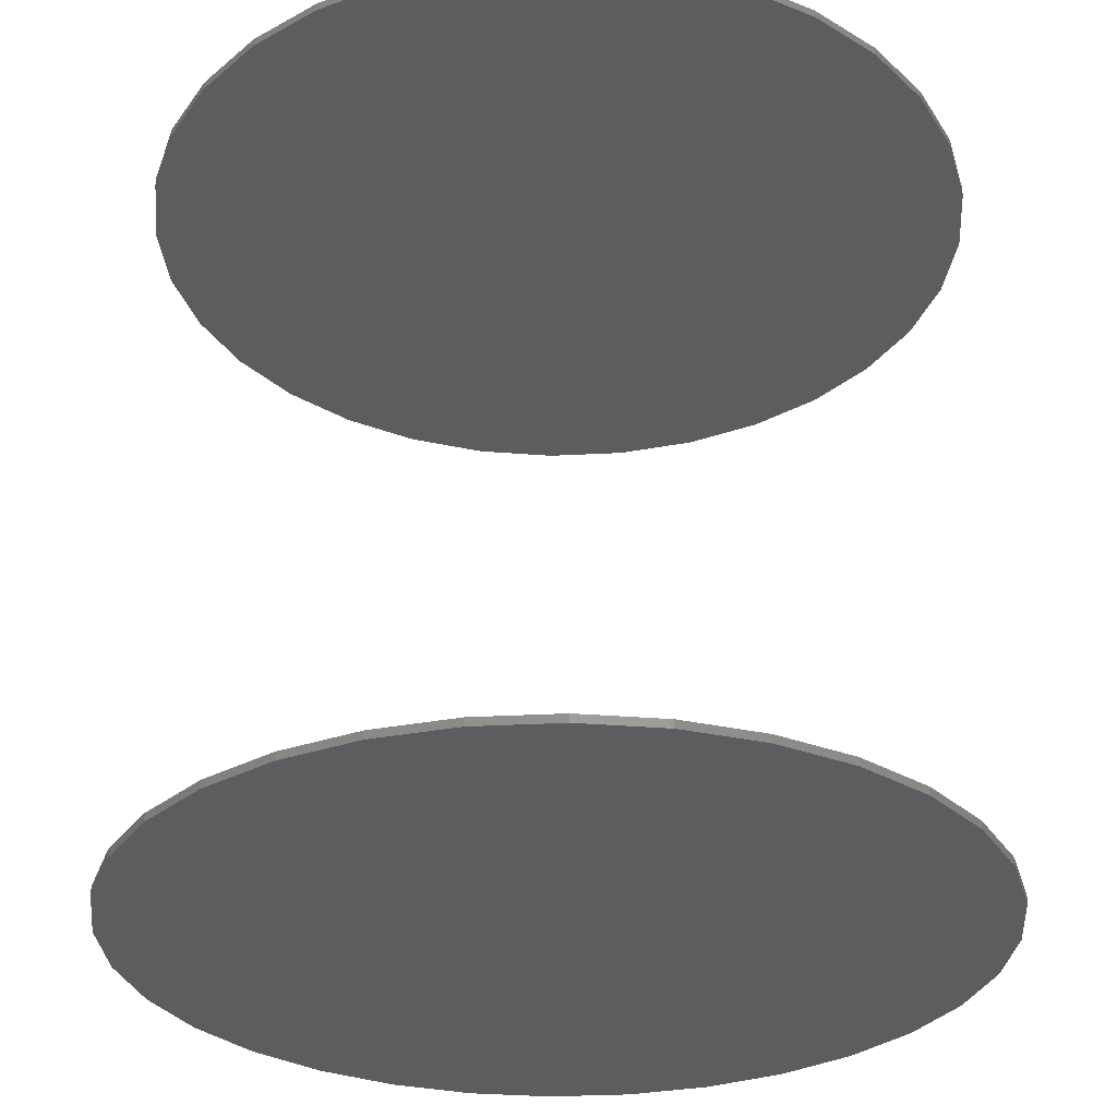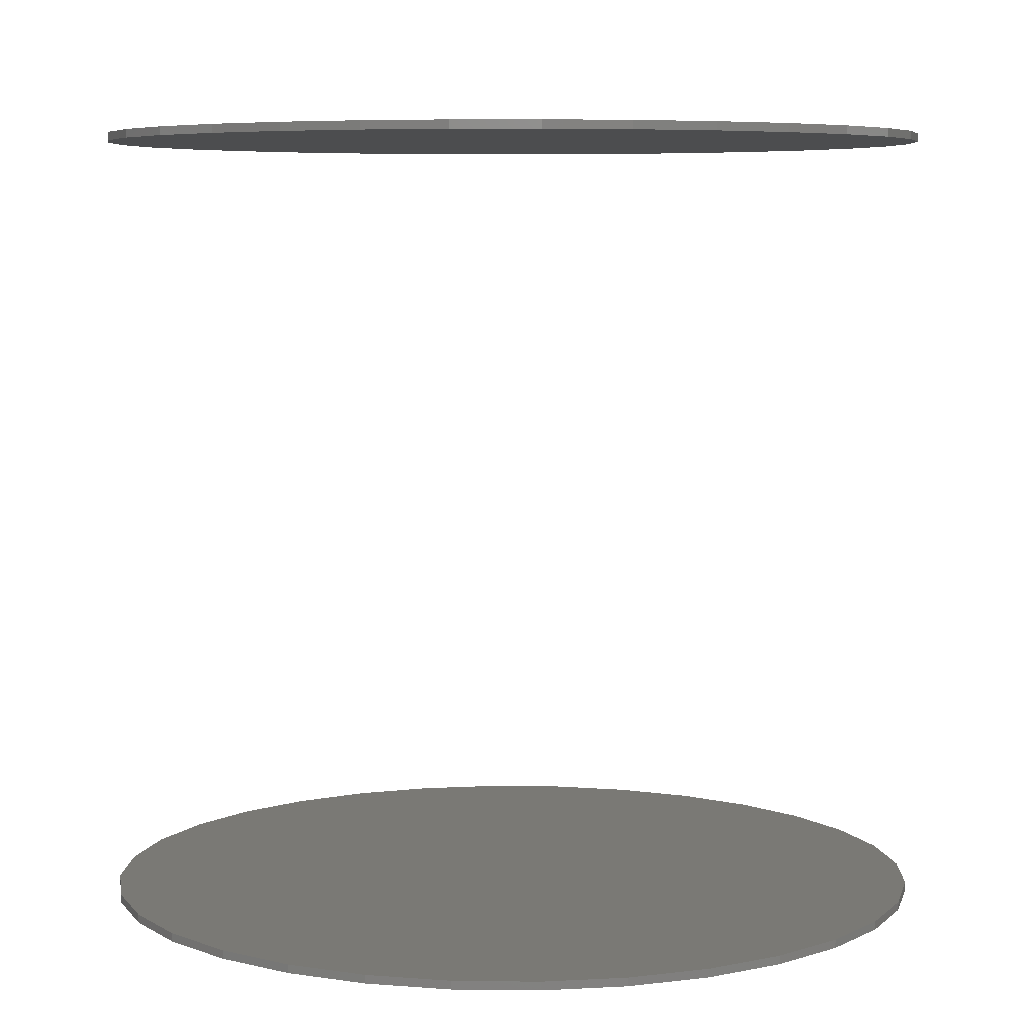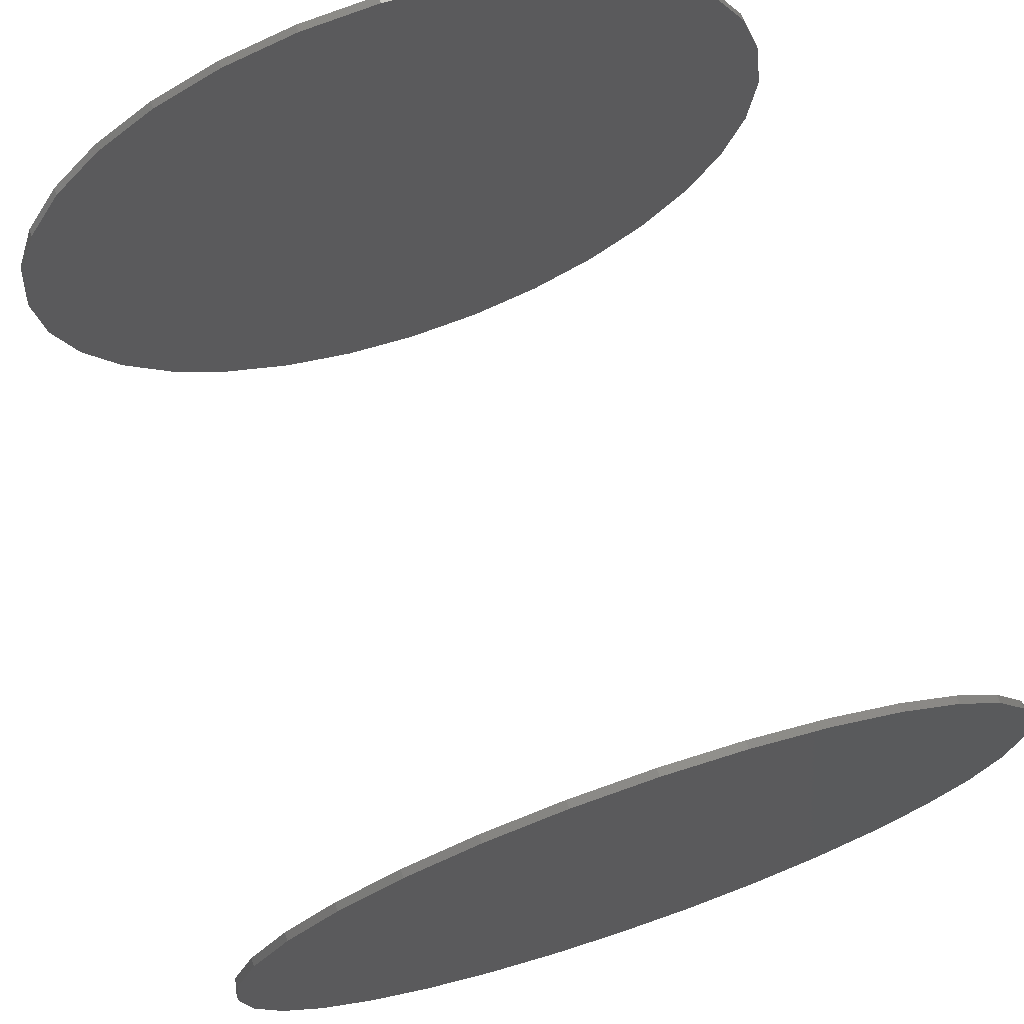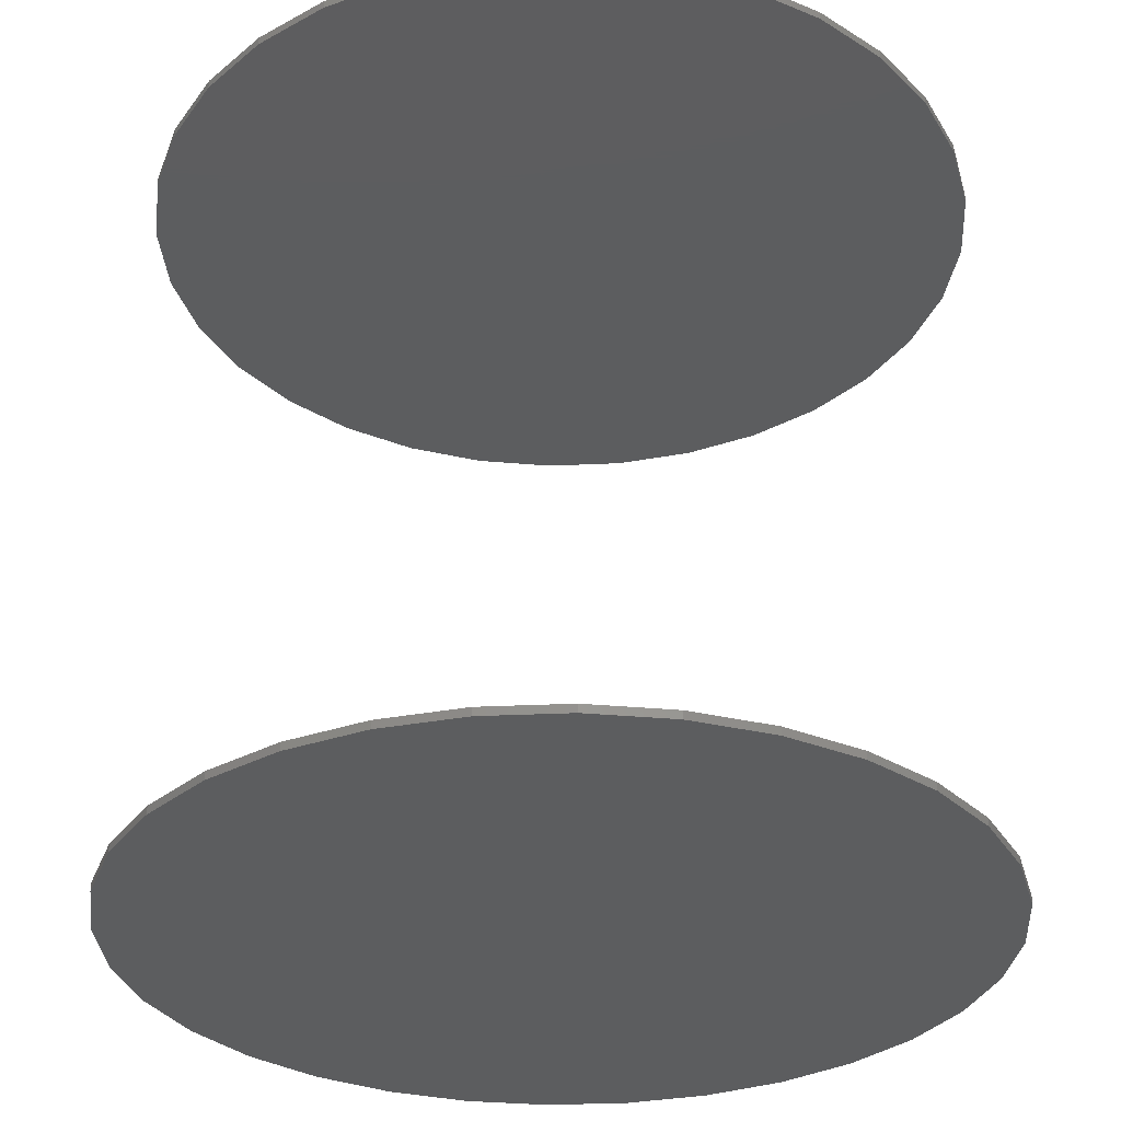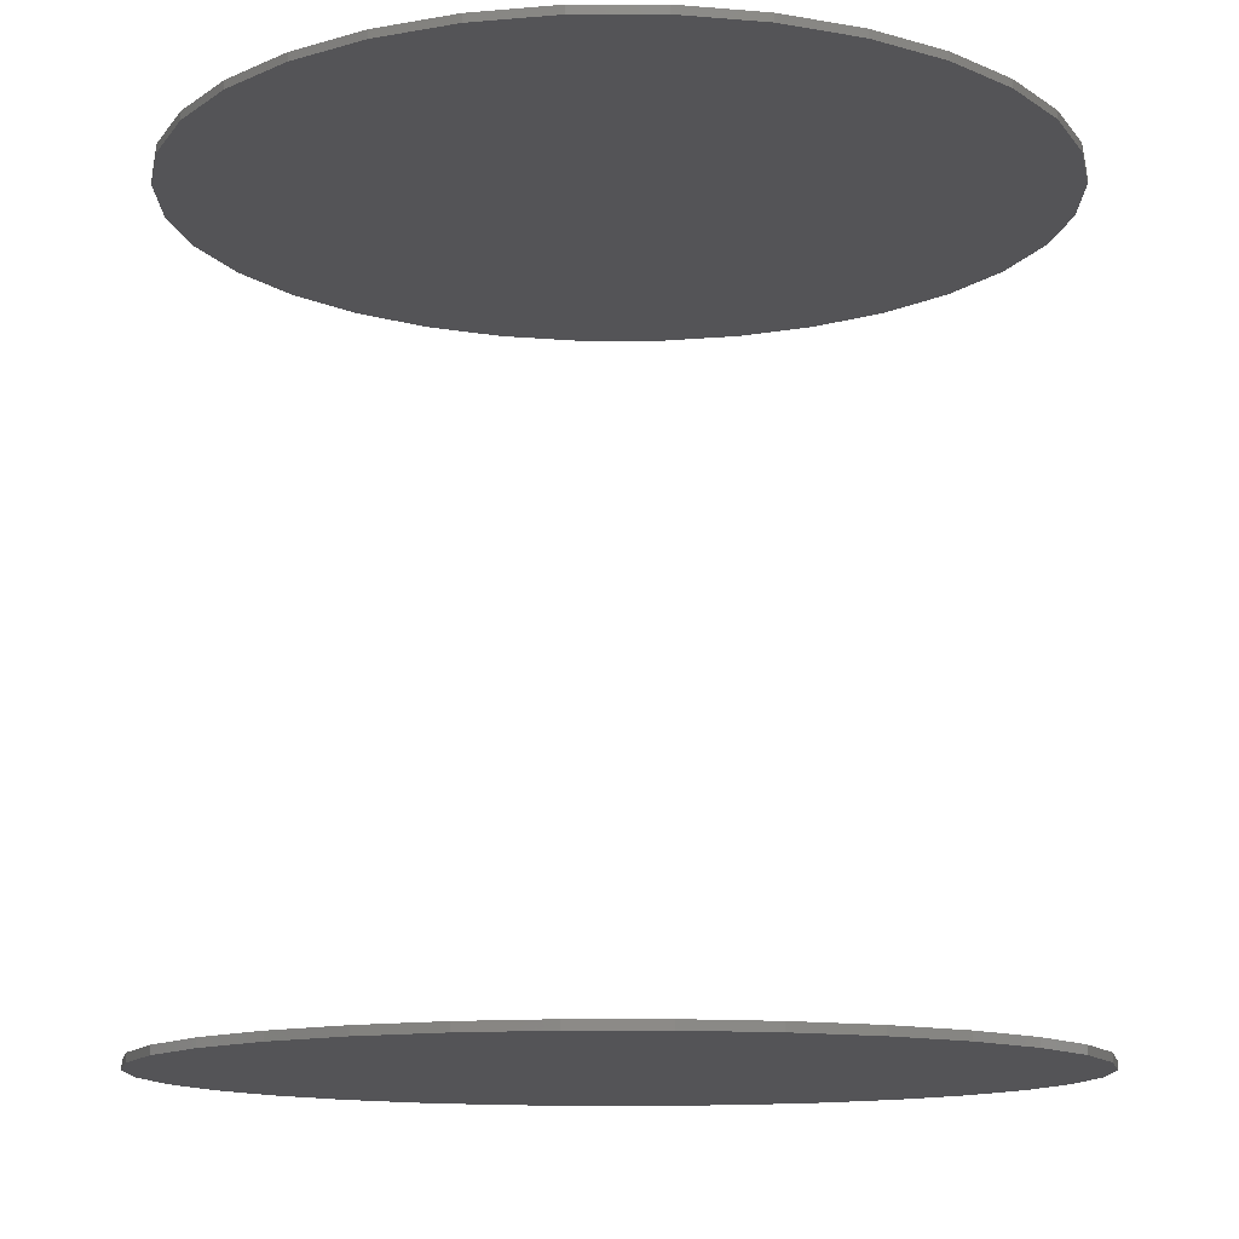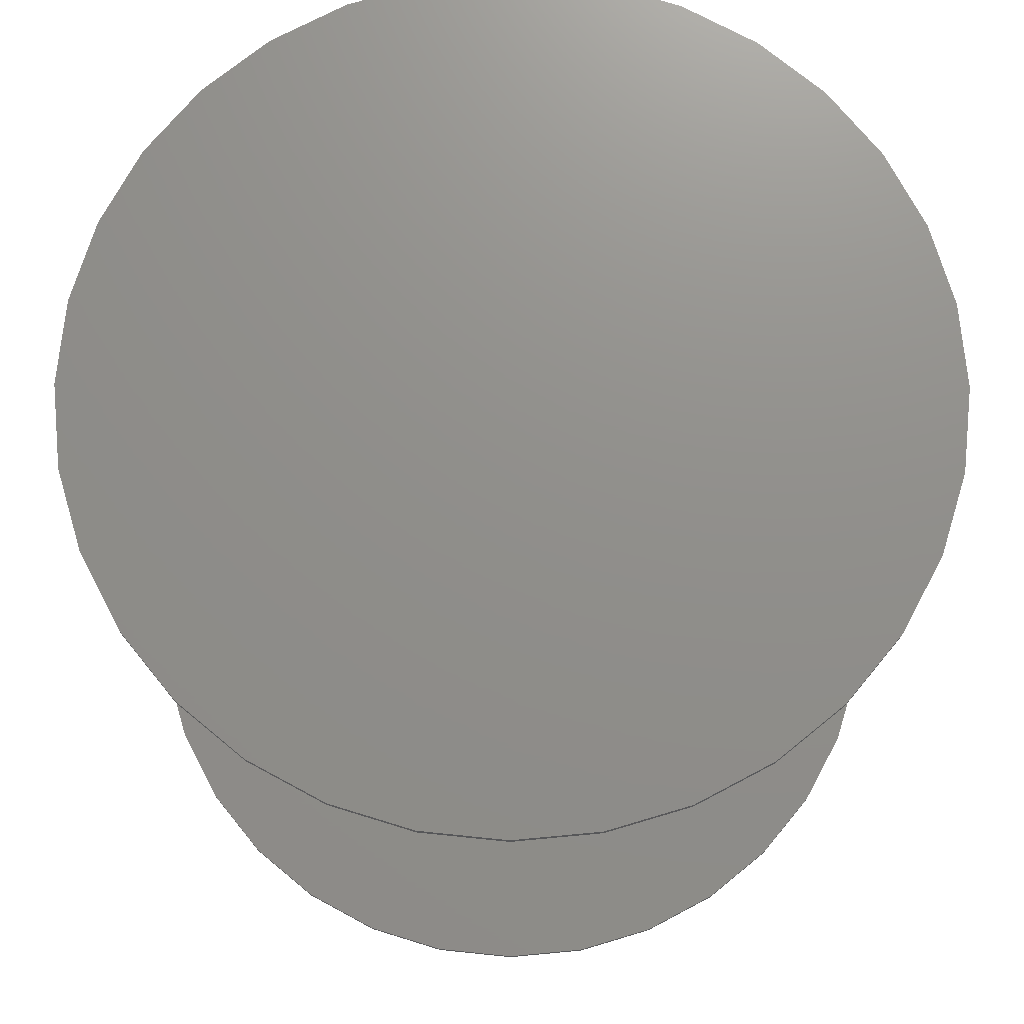
<metadata>
{"format":"stl","ext":"stl","renderer":"f3d","projection":"perspective","resolution":1024,"background":"white","views":[{"elev":-30.6,"azim":-23.7,"up":"+Z"},{"elev":6.3,"azim":176.4,"up":"+Z"},{"elev":71.9,"azim":161.4,"up":"+Y"},{"elev":-31.6,"azim":-35.6,"up":"+Z"},{"elev":-12.5,"azim":-61.7,"up":"+Z"},{"elev":73.0,"azim":-11.0,"up":"+Z"}]}
</metadata>
<code>
# stl→obj: 128 verts, 248 faces
v -0.3964 4.864e-17 0.7422
v -0.3964 4.864e-17 0.75
v -0.3887 0.07749 0.7422
v -0.3887 0.07749 0.75
v -0.3661 0.152 0.7422
v -0.3661 0.152 0.75
v -0.3294 0.2207 0.7422
v -0.3294 0.2207 0.75
v -0.28 0.2809 0.7422
v -0.28 0.2809 0.75
v -0.2199 0.3303 0.7422
v -0.2199 0.3303 0.75
v -0.1512 0.367 0.7422
v -0.1512 0.367 0.75
v -0.07667 0.3896 0.7422
v -0.07667 0.3896 0.75
v 0.0008224 0.3972 0.7422
v 0.0008224 0.3972 0.75
v 0.07831 0.3896 0.7422
v 0.07831 0.3896 0.75
v 0.1528 0.367 0.7422
v 0.1528 0.367 0.75
v 0.2215 0.3303 0.7422
v 0.2215 0.3303 0.75
v 0.2817 0.2809 0.7422
v 0.2817 0.2809 0.75
v 0.3311 0.2207 0.7422
v 0.3311 0.2207 0.75
v 0.3678 0.152 0.7422
v 0.3678 0.152 0.75
v 0.3904 0.07749 0.7422
v 0.3904 0.07749 0.75
v 0.398 -9.728e-17 0.7422
v 0.398 0 0.75
v -0.3964 4.864e-17 0
v -0.3964 4.864e-17 0.007812
v -0.3887 0.07749 0
v -0.3887 0.07749 0.007812
v -0.3661 0.152 0
v -0.3661 0.152 0.007812
v -0.3294 0.2207 0
v -0.3294 0.2207 0.007812
v -0.28 0.2809 0
v -0.28 0.2809 0.007812
v -0.2199 0.3303 0
v -0.2199 0.3303 0.007812
v -0.1512 0.367 0
v -0.1512 0.367 0.007812
v -0.07667 0.3896 0
v -0.07667 0.3896 0.007812
v 0.0008224 0.3972 0
v 0.0008224 0.3972 0.007812
v 0.07831 0.3896 0
v 0.07831 0.3896 0.007812
v 0.1528 0.367 0
v 0.1528 0.367 0.007812
v 0.2215 0.3303 0
v 0.2215 0.3303 0.007812
v 0.2817 0.2809 0
v 0.2817 0.2809 0.007812
v 0.3311 0.2207 0
v 0.3311 0.2207 0.007812
v 0.3678 0.152 0
v 0.3678 0.152 0.007812
v 0.3904 0.07749 0
v 0.3904 0.07749 0.007812
v 0.398 0 0
v 0.398 0 0.007812
v 0.3904 -0.07749 0.7422
v 0.3904 -0.07749 0.75
v 0.3678 -0.152 0.7422
v 0.3678 -0.152 0.75
v 0.3311 -0.2207 0.7422
v 0.3311 -0.2207 0.75
v 0.2817 -0.2809 0.7422
v 0.2817 -0.2809 0.75
v 0.2215 -0.3303 0.7422
v 0.2215 -0.3303 0.75
v 0.1528 -0.367 0.7422
v 0.1528 -0.367 0.75
v 0.07831 -0.3896 0.7422
v 0.07831 -0.3896 0.75
v 0.0008224 -0.3972 0.7422
v 0.0008224 -0.3972 0.75
v -0.07667 -0.3896 0.7422
v -0.07667 -0.3896 0.75
v -0.1512 -0.367 0.7422
v -0.1512 -0.367 0.75
v -0.2199 -0.3303 0.7422
v -0.2199 -0.3303 0.75
v -0.28 -0.2809 0.7422
v -0.28 -0.2809 0.75
v -0.3294 -0.2207 0.7422
v -0.3294 -0.2207 0.75
v -0.3661 -0.152 0.7422
v -0.3661 -0.152 0.75
v -0.3887 -0.07749 0.7422
v -0.3887 -0.07749 0.75
v 0.3904 -0.07749 0
v 0.3904 -0.07749 0.007812
v 0.3678 -0.152 0
v 0.3678 -0.152 0.007812
v 0.3311 -0.2207 0
v 0.3311 -0.2207 0.007812
v 0.2817 -0.2809 0
v 0.2817 -0.2809 0.007812
v 0.2215 -0.3303 0
v 0.2215 -0.3303 0.007812
v 0.1528 -0.367 0
v 0.1528 -0.367 0.007812
v 0.07831 -0.3896 0
v 0.07831 -0.3896 0.007812
v 0.0008224 -0.3972 0
v 0.0008224 -0.3972 0.007812
v -0.07667 -0.3896 0
v -0.07667 -0.3896 0.007812
v -0.1512 -0.367 0
v -0.1512 -0.367 0.007812
v -0.2199 -0.3303 0
v -0.2199 -0.3303 0.007812
v -0.28 -0.2809 0
v -0.28 -0.2809 0.007812
v -0.3294 -0.2207 0
v -0.3294 -0.2207 0.007812
v -0.3661 -0.152 0
v -0.3661 -0.152 0.007812
v -0.3887 -0.07749 0
v -0.3887 -0.07749 0.007812
f 1 2 3
f 3 2 4
f 3 4 5
f 5 4 6
f 5 6 7
f 7 6 8
f 7 8 9
f 9 8 10
f 9 10 11
f 11 10 12
f 11 12 13
f 13 12 14
f 13 14 15
f 15 14 16
f 15 16 17
f 17 16 18
f 17 18 19
f 19 18 20
f 19 20 21
f 21 20 22
f 21 22 23
f 23 22 24
f 23 24 25
f 25 24 26
f 25 26 27
f 27 26 28
f 27 28 29
f 29 28 30
f 29 30 31
f 31 30 32
f 31 32 33
f 33 32 34
f 35 36 37
f 37 36 38
f 37 38 39
f 39 38 40
f 39 40 41
f 41 40 42
f 41 42 43
f 43 42 44
f 43 44 45
f 45 44 46
f 45 46 47
f 47 46 48
f 47 48 49
f 49 48 50
f 49 50 51
f 51 50 52
f 51 52 53
f 53 52 54
f 53 54 55
f 55 54 56
f 55 56 57
f 57 56 58
f 57 58 59
f 59 58 60
f 59 60 61
f 61 60 62
f 61 62 63
f 63 62 64
f 63 64 65
f 65 64 66
f 65 66 67
f 67 66 68
f 33 34 69
f 69 34 70
f 69 70 71
f 71 70 72
f 71 72 73
f 73 72 74
f 73 74 75
f 75 74 76
f 75 76 77
f 77 76 78
f 77 78 79
f 79 78 80
f 79 80 81
f 81 80 82
f 81 82 83
f 83 82 84
f 83 84 85
f 85 84 86
f 85 86 87
f 87 86 88
f 87 88 89
f 89 88 90
f 89 90 91
f 91 90 92
f 91 92 93
f 93 92 94
f 93 94 95
f 95 94 96
f 95 96 97
f 97 96 98
f 97 98 1
f 1 98 2
f 67 68 99
f 99 68 100
f 99 100 101
f 101 100 102
f 101 102 103
f 103 102 104
f 103 104 105
f 105 104 106
f 105 106 107
f 107 106 108
f 107 108 109
f 109 108 110
f 109 110 111
f 111 110 112
f 111 112 113
f 113 112 114
f 113 114 115
f 115 114 116
f 115 116 117
f 117 116 118
f 117 118 119
f 119 118 120
f 119 120 121
f 121 120 122
f 121 122 123
f 123 122 124
f 123 124 125
f 125 124 126
f 125 126 127
f 127 126 128
f 127 128 35
f 35 128 36
f 50 54 52
f 54 50 56
f 56 50 48
f 56 48 58
f 58 48 46
f 58 46 60
f 60 46 44
f 60 44 62
f 62 44 42
f 62 42 64
f 64 42 40
f 64 40 66
f 66 40 38
f 66 38 68
f 68 38 36
f 68 36 100
f 100 36 128
f 100 128 102
f 102 128 126
f 102 126 104
f 104 126 124
f 104 124 106
f 106 124 122
f 106 122 108
f 108 122 120
f 108 120 110
f 110 120 118
f 110 118 112
f 112 118 116
f 112 116 114
f 17 19 15
f 83 85 81
f 81 85 87
f 81 87 79
f 79 87 89
f 79 89 77
f 77 89 91
f 77 91 75
f 75 91 93
f 75 93 73
f 73 93 95
f 73 95 71
f 71 95 97
f 71 97 69
f 69 97 1
f 69 1 33
f 33 1 3
f 33 3 31
f 31 3 5
f 31 5 29
f 29 5 7
f 29 7 27
f 27 7 9
f 27 9 25
f 25 9 11
f 25 11 23
f 23 11 13
f 23 13 21
f 21 13 15
f 21 15 19
f 16 20 18
f 20 16 22
f 22 16 14
f 22 14 24
f 24 14 12
f 24 12 26
f 26 12 10
f 26 10 28
f 28 10 8
f 28 8 30
f 30 8 6
f 30 6 32
f 32 6 4
f 32 4 34
f 34 4 2
f 34 2 70
f 70 2 98
f 70 98 72
f 72 98 96
f 72 96 74
f 74 96 94
f 74 94 76
f 76 94 92
f 76 92 78
f 78 92 90
f 78 90 80
f 80 90 88
f 80 88 82
f 82 88 86
f 82 86 84
f 51 53 49
f 113 115 111
f 111 115 117
f 111 117 109
f 109 117 119
f 109 119 107
f 107 119 121
f 107 121 105
f 105 121 123
f 105 123 103
f 103 123 125
f 103 125 101
f 101 125 127
f 101 127 99
f 99 127 35
f 99 35 67
f 67 35 37
f 67 37 65
f 65 37 39
f 65 39 63
f 63 39 41
f 63 41 61
f 61 41 43
f 61 43 59
f 59 43 45
f 59 45 57
f 57 45 47
f 57 47 55
f 55 47 49
f 55 49 53

</code>
